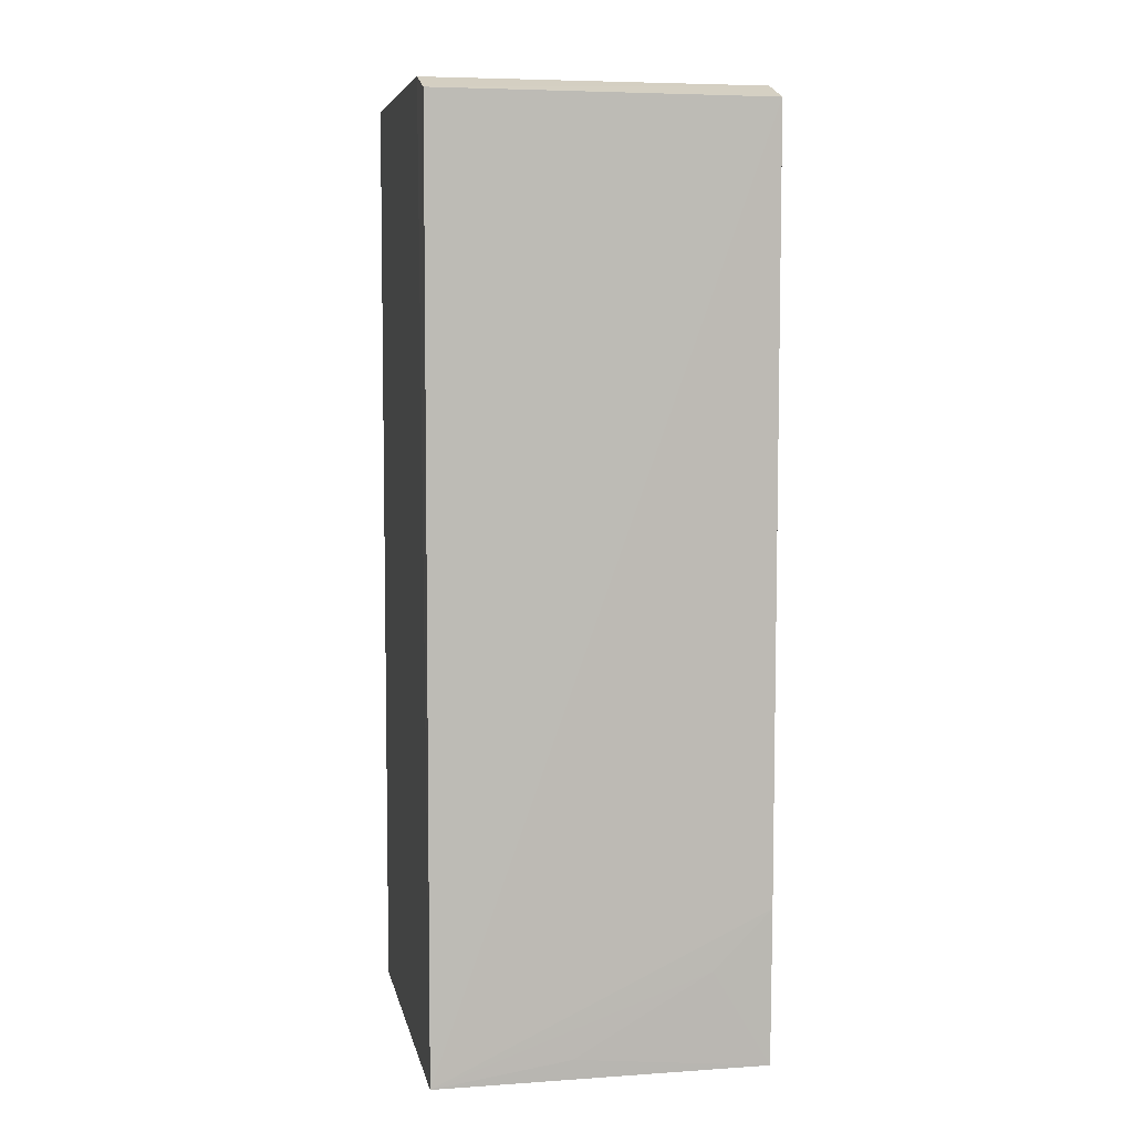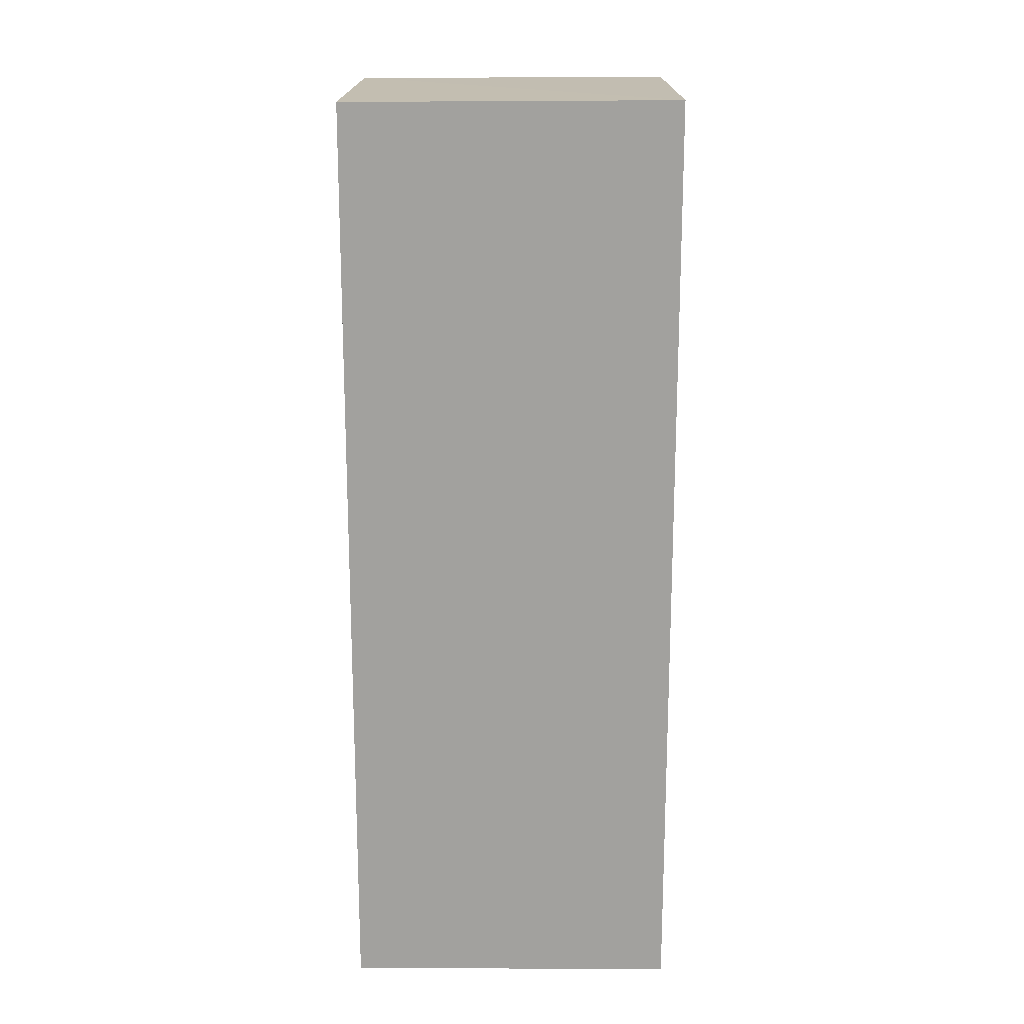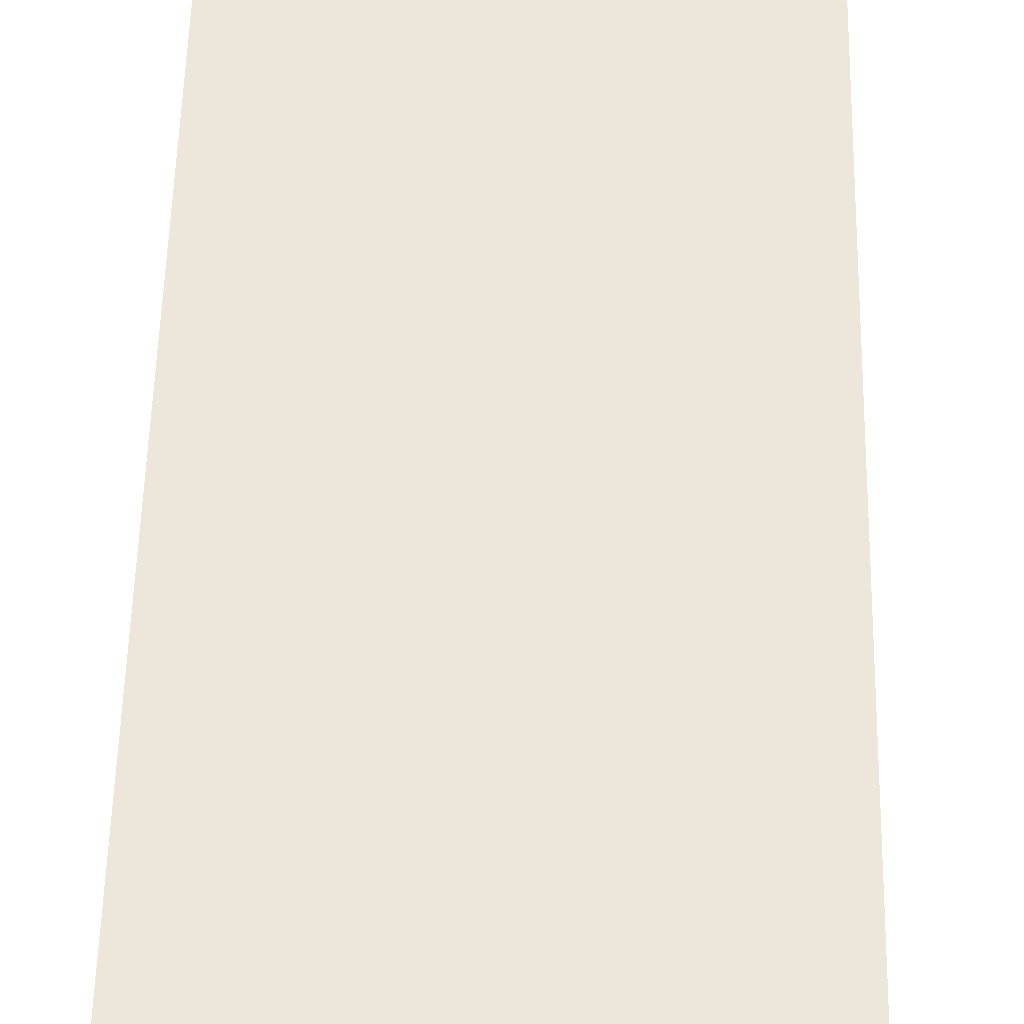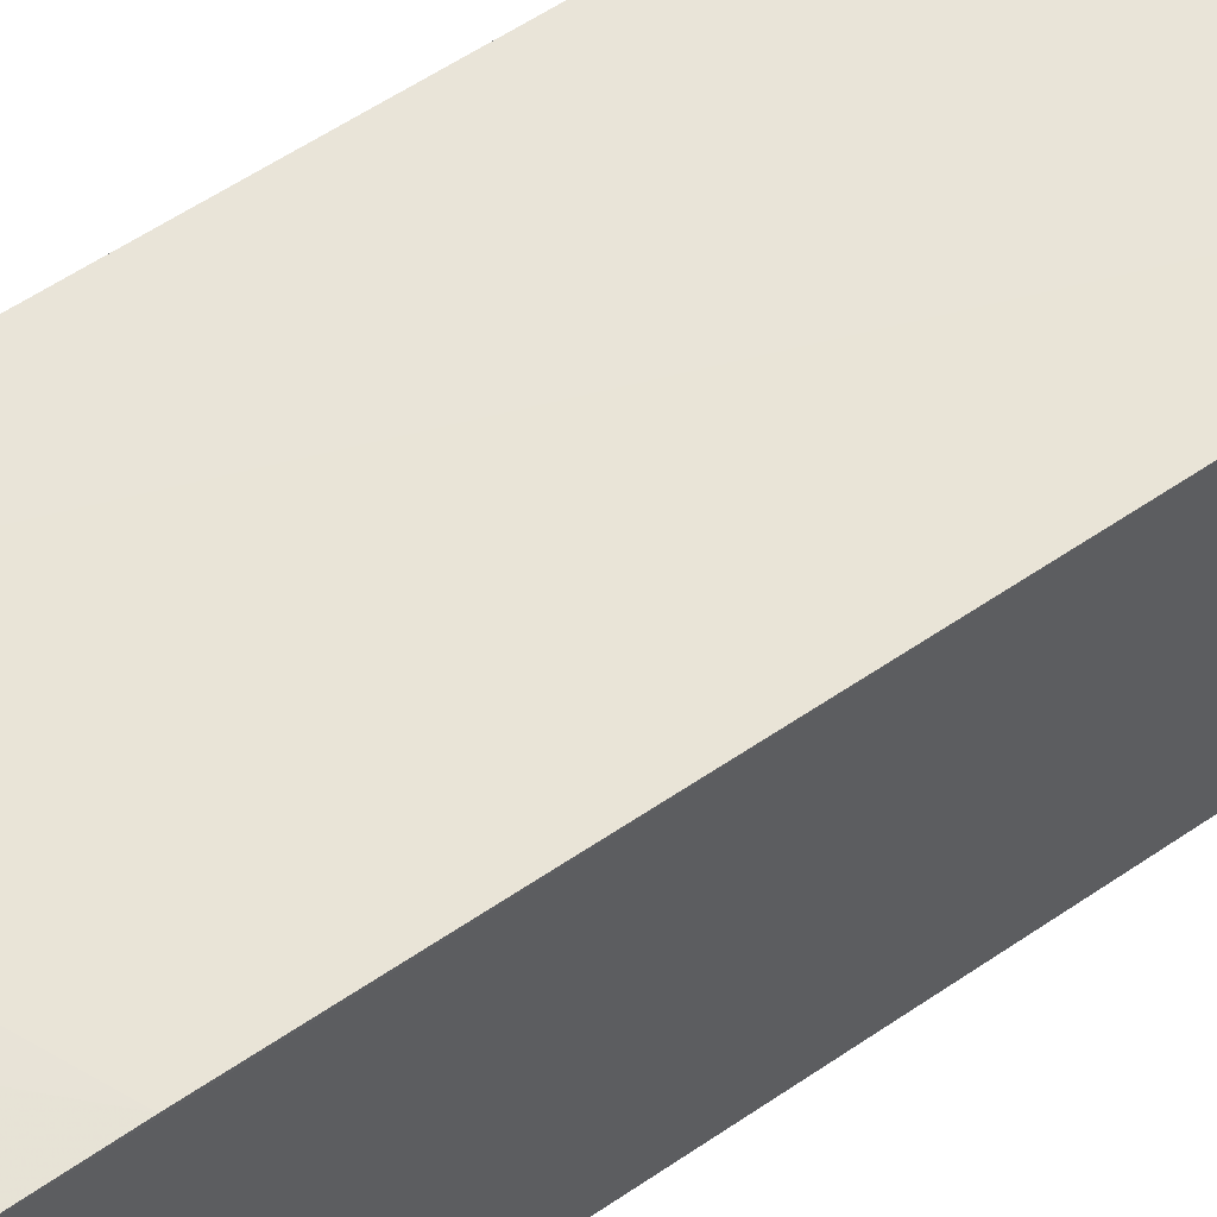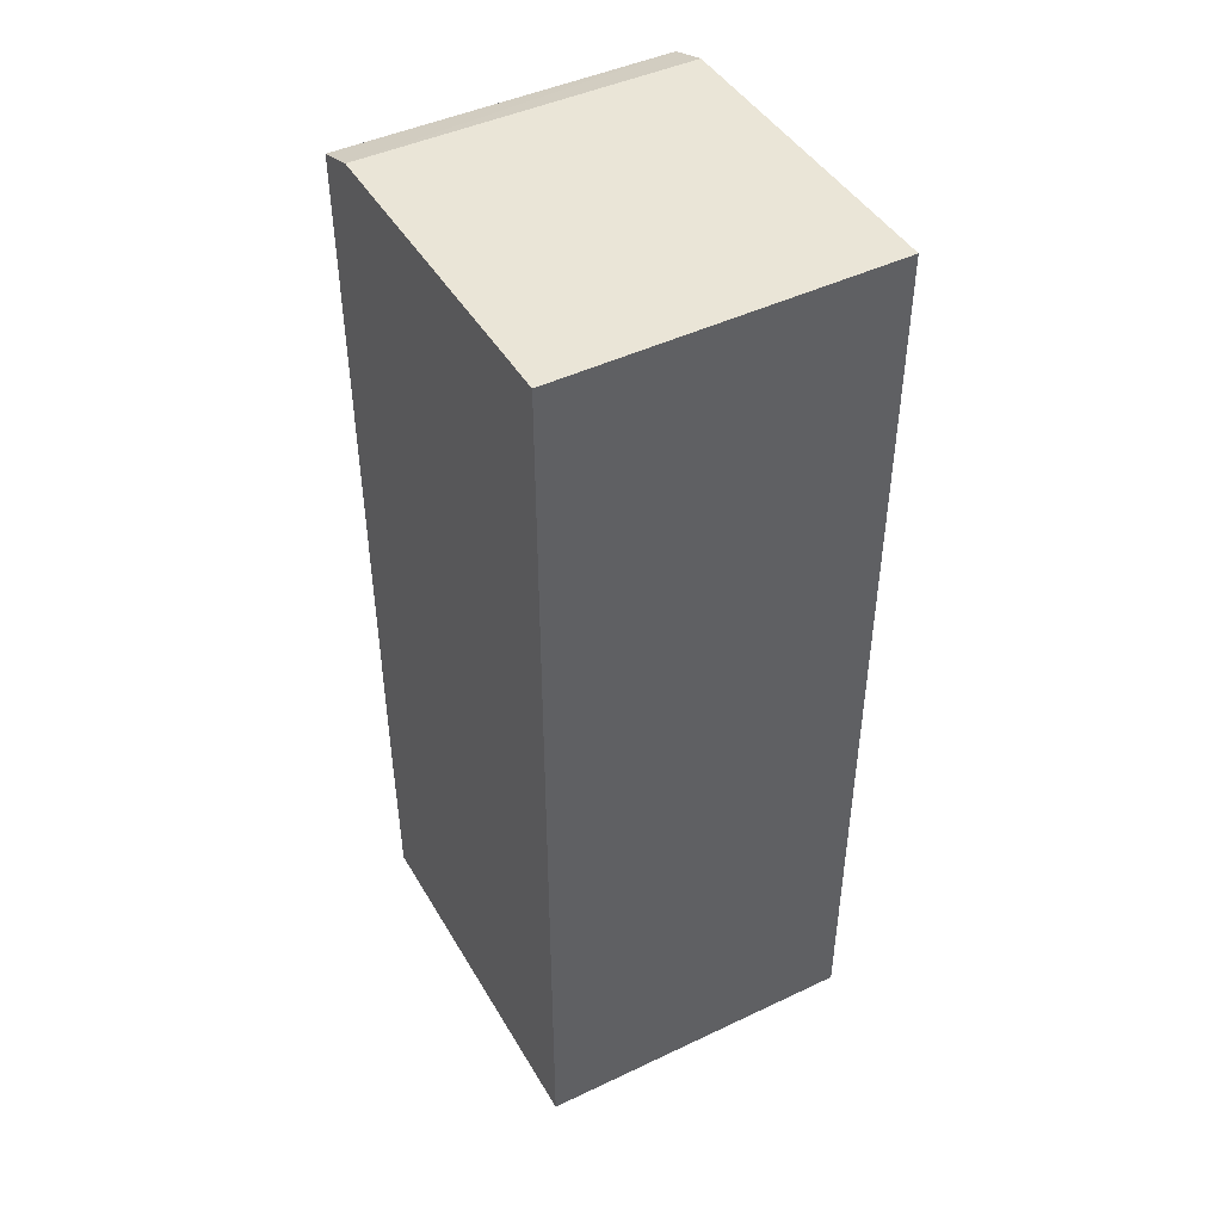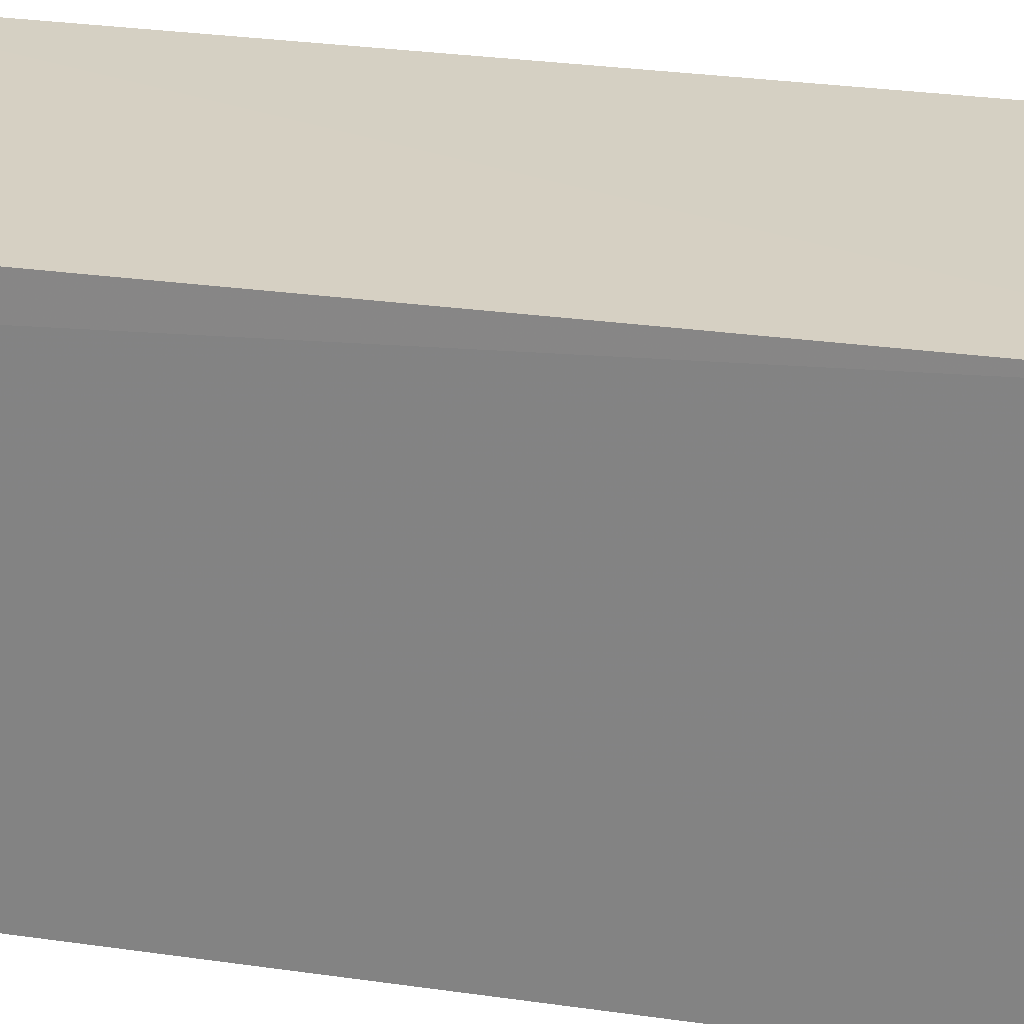
<metadata>
{"format":"obj","ext":"obj","renderer":"f3d","projection":"perspective","resolution":1024,"background":"white","views":[{"elev":6.1,"azim":169.0,"up":"+Z"},{"elev":17.9,"azim":0.4,"up":"+Z"},{"elev":52.3,"azim":1.2,"up":"+Y"},{"elev":60.9,"azim":-124.5,"up":"+Y"},{"elev":45.2,"azim":-28.7,"up":"+Z"},{"elev":26.1,"azim":103.1,"up":"+Y"}]}
</metadata>
<code>
v 0.002966 0.02915 0.107
v 0.002953 0.001672 0.1074
v 0.002954 0.00162 0.02857
v -0.02482 0.03232 0.02858
v -0.02481 0.02921 0.1069
v 0.002965 0.03269 0.02862
v -0.02483 0.00162 0.02857
v -0.02482 0.03279 0.1056
v -0.0248 0.001653 0.1072
v 0.002902 0.03258 0.1058
v -0.0248 0.03264 0.04168
v -0.008461 0.0326 0.03025
v -0.0199 0.03261 0.03679
f 1 2 3
f 5 2 1
f 6 1 3
f 6 3 4
f 7 4 3
f 8 4 7
f 9 7 3
f 9 3 2
f 9 2 5
f 9 8 7
f 9 5 8
f 10 8 5
f 10 5 1
f 10 1 6
f 10 6 8
f 11 8 6
f 11 4 8
f 12 6 4
f 13 12 4
f 13 4 11
f 13 11 6
f 13 6 12

</code>
